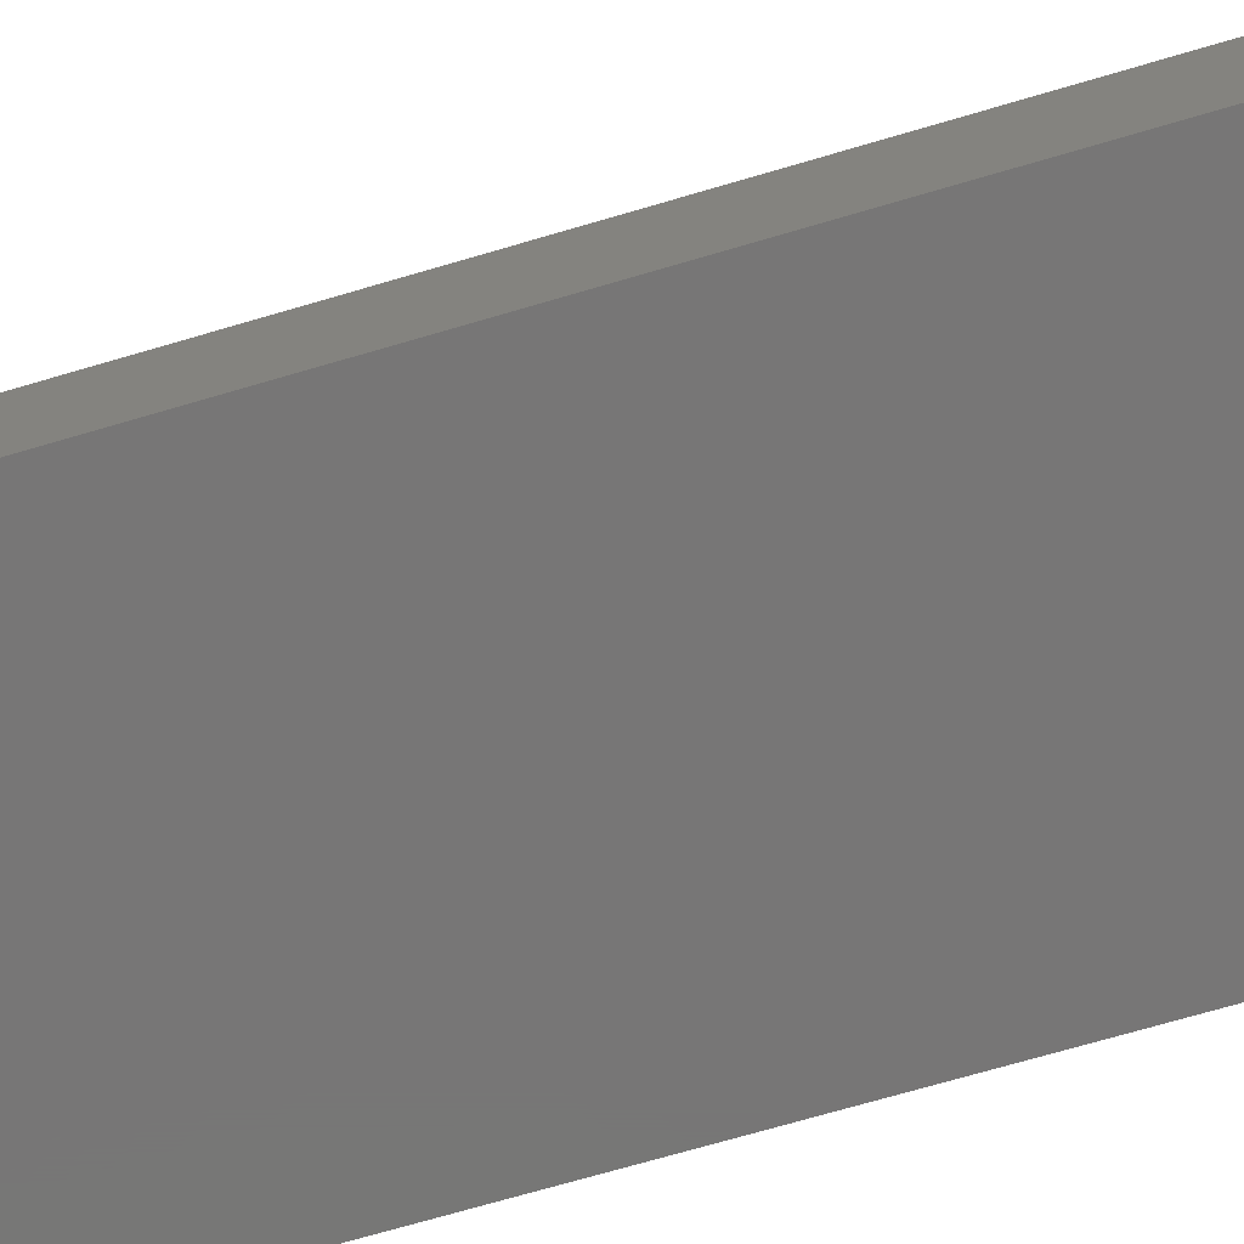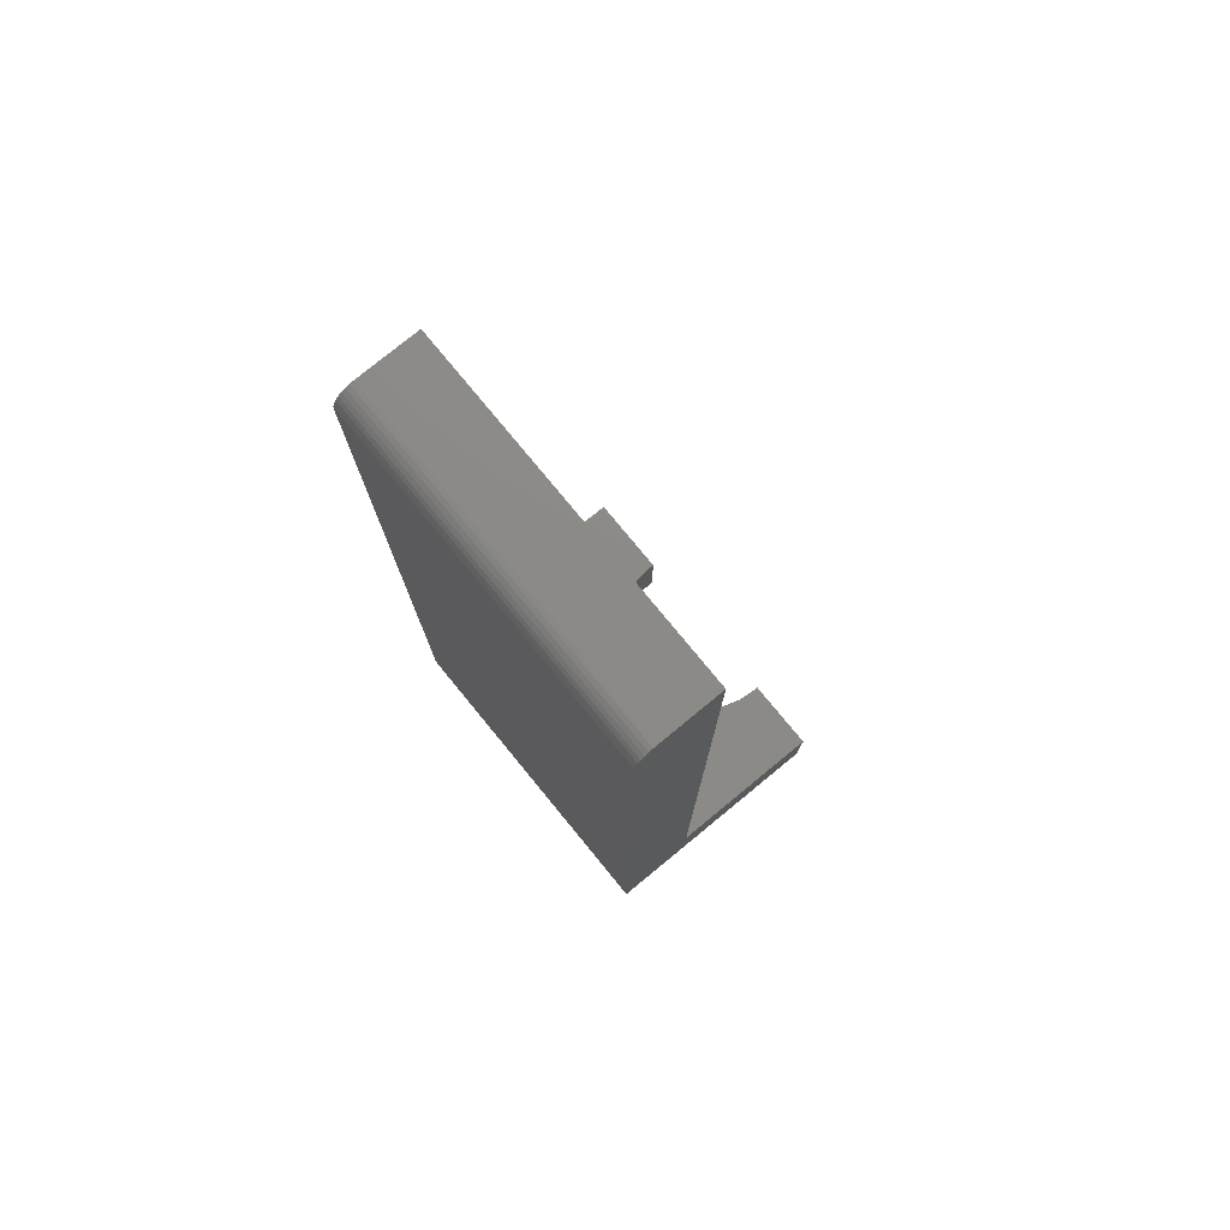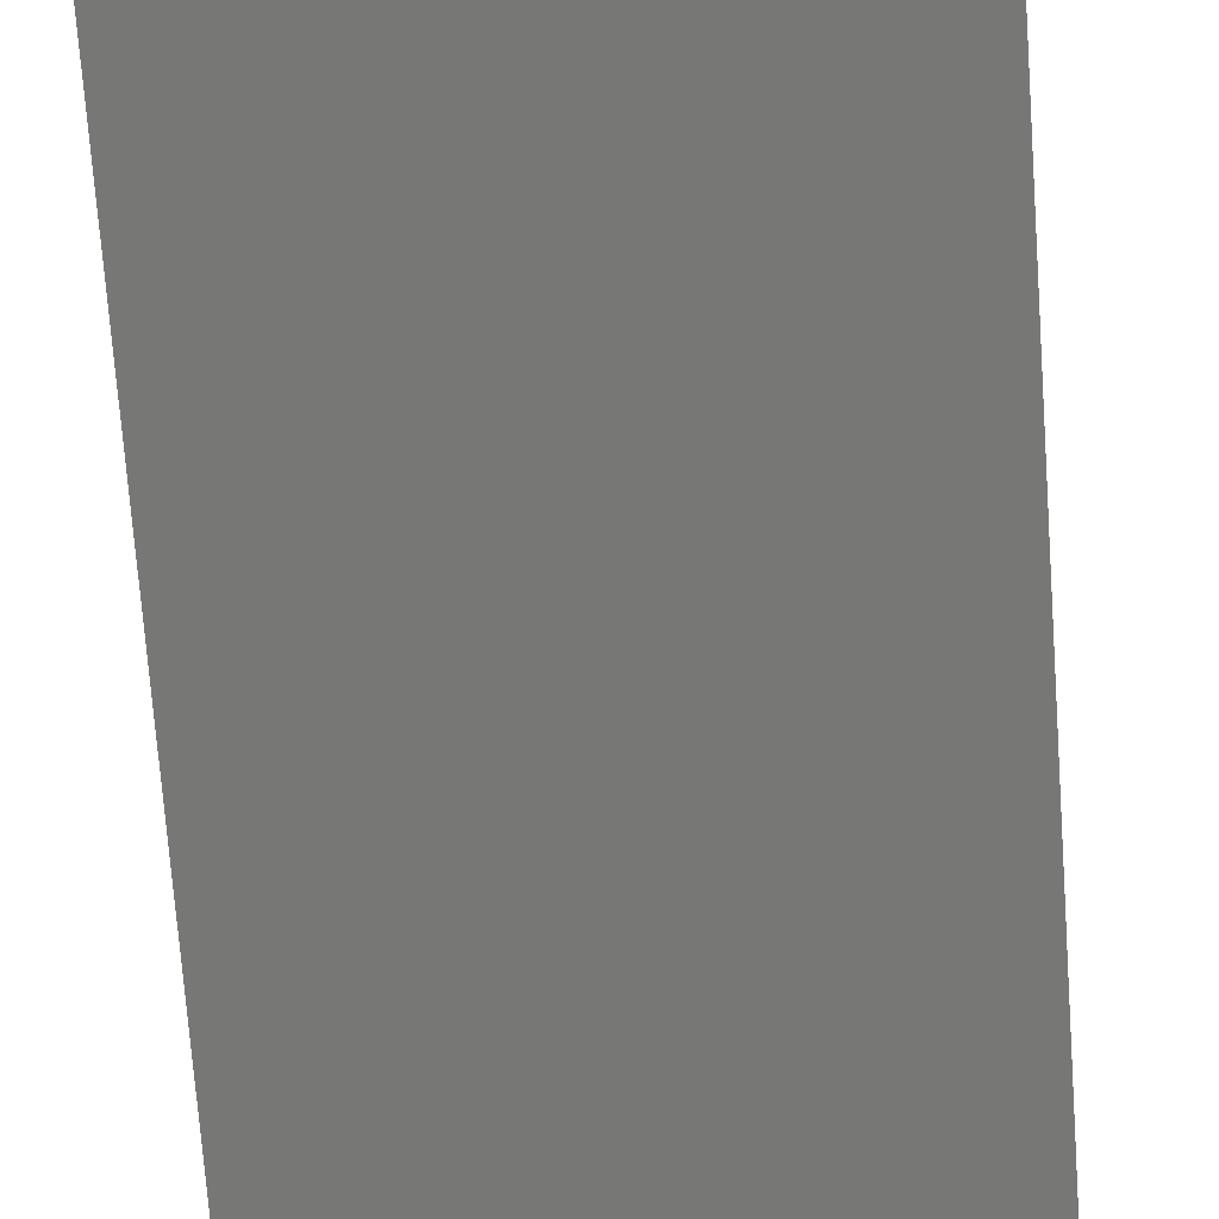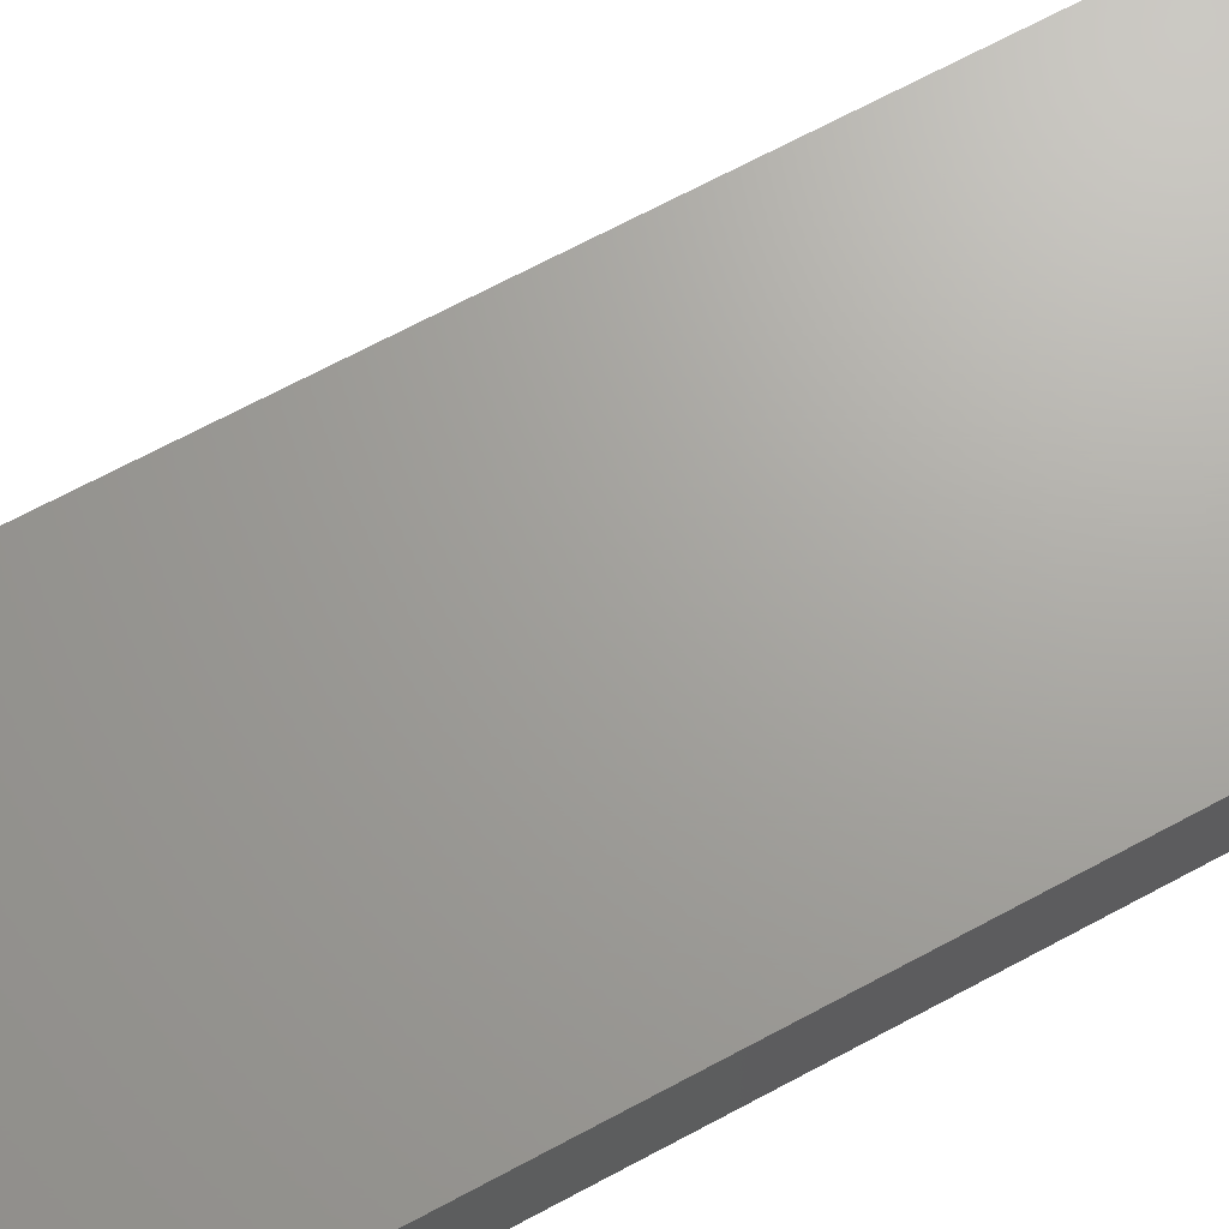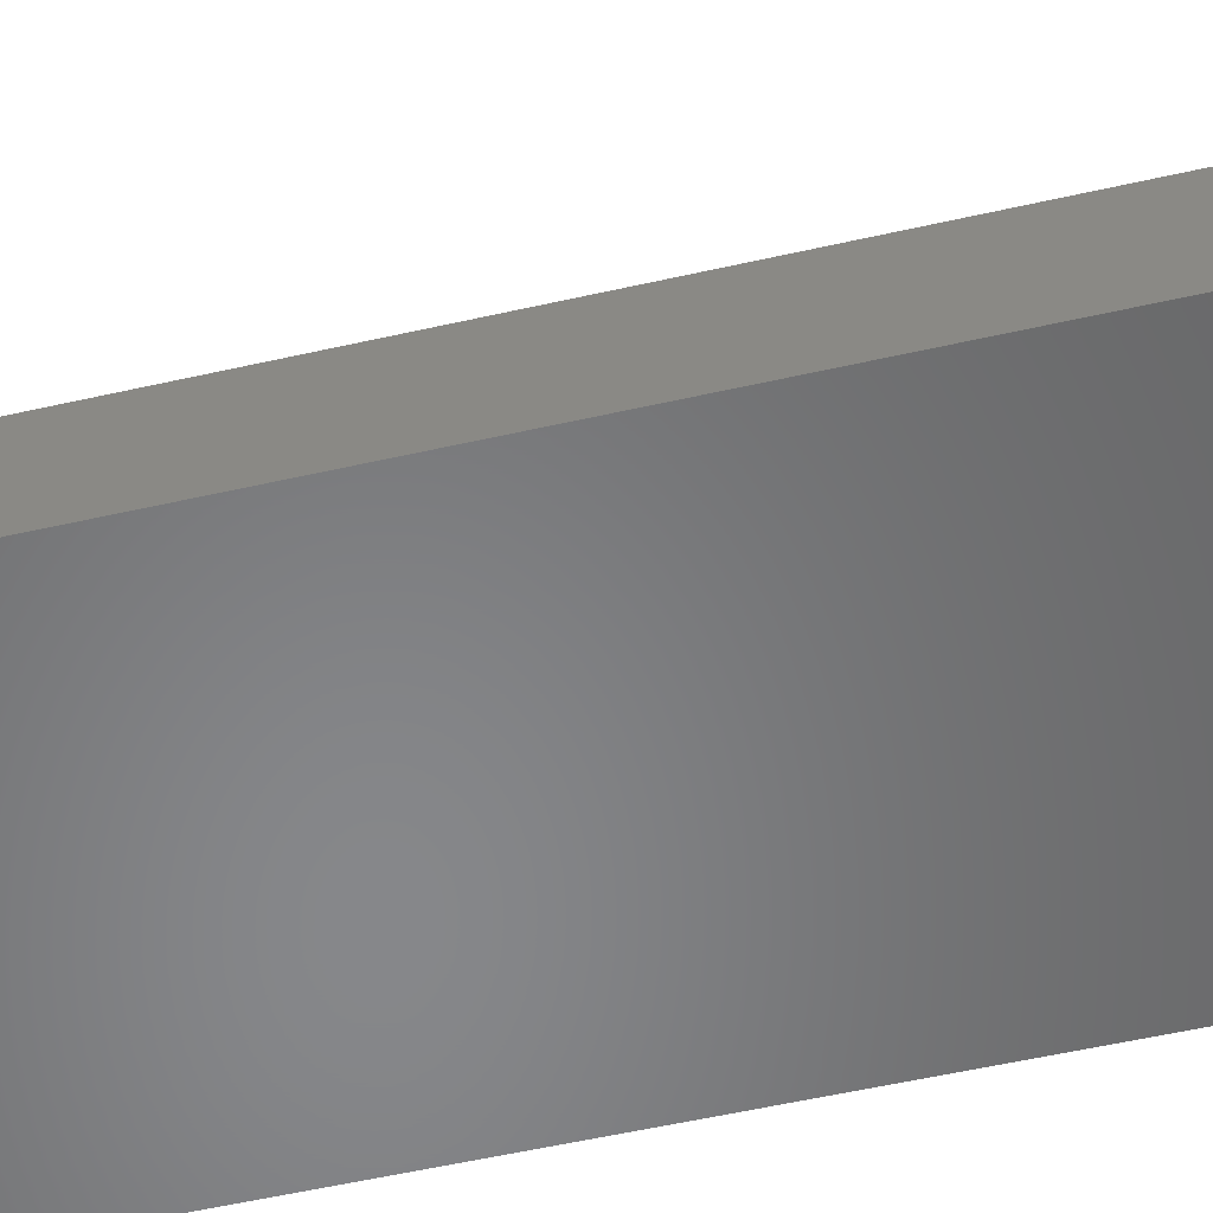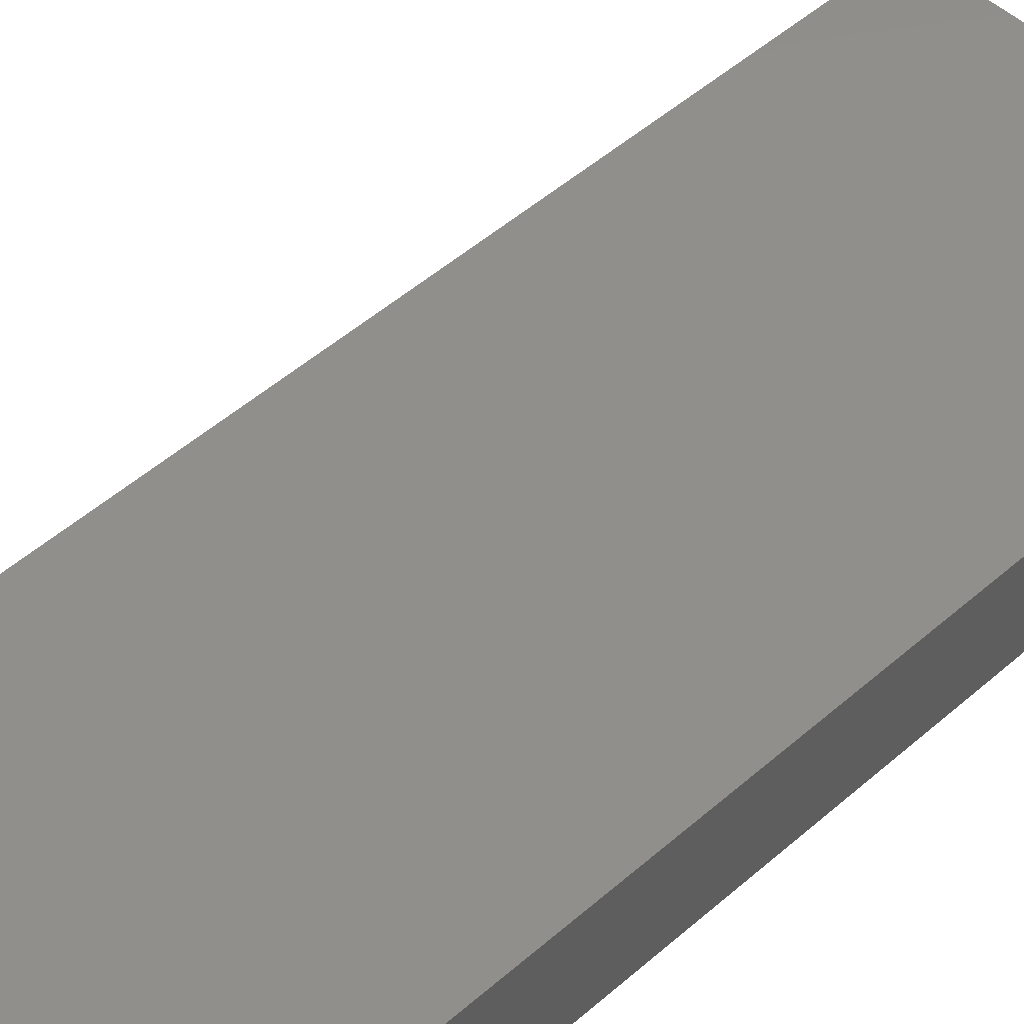
<metadata>
{"format":"stl","ext":"stl","renderer":"f3d","projection":"perspective","resolution":1024,"background":"white","views":[{"elev":-69.0,"azim":-73.4,"up":"+Z"},{"elev":77.4,"azim":-129.4,"up":"+Y"},{"elev":-69.3,"azim":4.1,"up":"+Z"},{"elev":68.0,"azim":-118.4,"up":"+Z"},{"elev":-54.0,"azim":-76.3,"up":"+Z"},{"elev":48.6,"azim":45.5,"up":"+Z"}]}
</metadata>
<code>
# stl→obj: 102 verts, 198 faces
v -0.04556 -0.4765 0.2174
v -0.02092 -0.5938 0.2199
v -0.02092 -0.4765 0.2199
v 0.00278 -0.5938 0.227
v 0.00278 -0.4765 0.227
v 0.02462 -0.5938 0.2387
v 0.02462 -0.4765 0.2387
v 0.04376 -0.5938 0.2544
v 0.04376 -0.4765 0.2544
v 0.05947 -0.5938 0.2736
v 0.05947 -0.4765 0.2736
v 0.07114 -0.5938 0.2954
v 0.07114 -0.4765 0.2954
v 0.07833 -0.5938 0.3191
v 0.07833 -0.4765 0.3191
v 0.08076 -0.5938 0.3438
v 0.08076 -0.4765 0.3438
v -0.04556 -0.5938 0.2174
v -0.0702 -0.4765 0.2199
v -0.0702 -0.5938 0.2199
v -0.0939 -0.4765 0.227
v -0.0939 -0.5938 0.227
v -0.1157 -0.4765 0.2387
v -0.1157 -0.5938 0.2387
v -0.1349 -0.4765 0.2544
v -0.1349 -0.5938 0.2544
v -0.1506 -0.4765 0.2736
v -0.1506 -0.5938 0.2736
v -0.1623 -0.4765 0.2954
v -0.1623 -0.5938 0.2954
v -0.1694 -0.4765 0.3191
v -0.1694 -0.5938 0.3191
v -0.1719 -0.4765 0.3438
v -0.1719 -0.5938 0.3438
v -0.1716 -0.4765 0.3516
v -0.1716 -0.5938 0.3516
v 0.08051 -0.5938 0.3516
v 0.08051 -0.4765 0.3516
v -0.2812 -0.4765 0.3516
v 0.2031 -0.4765 0.3516
v 0.2031 -0.4765 0.1172
v 0.1997 -0.4765 0.1172
v -0.2812 -0.4765 0.1172
v 0.1797 -0.5938 0.3438
v 0.2005 -0.5938 0.3081
v 0.2031 -0.5938 0.3438
v 0.1926 -0.5938 0.2732
v -0.2812 -0.5938 0.3516
v 0.1797 -0.5938 0.3516
v 0.1797 -0.5938 0.2398
v 0.1797 -0.5938 0
v -0.2812 -0.5938 0
v 0.1887 -0.592 0.3516
v 0.1843 -0.5933 0.3516
v 0.1992 -0.5833 0.3516
v 0.2013 -0.5793 0.3516
v 0.1927 -0.5898 0.3516
v 0.1963 -0.5869 0.3516
v 0.2027 -0.5749 0.3516
v 0.2031 -0.5703 0.3516
v -0.2812 0.75 0.03125
v -0.2812 0.7476 0.01929
v -0.2812 0.75 0.1172
v -0.2812 0.7494 0.02515
v -0.2812 0.7361 0.005267
v -0.2812 0.7307 0.002379
v -0.2812 0.7447 0.01389
v -0.2812 0.7408 0.009153
v -0.2812 0.7248 0.0006005
v -0.2812 0.7188 0
v 0.2031 -0.5703 0.1172
v 0.2031 -0.5703 0.3438
v 0.2027 -0.5749 0.3438
v 0.2013 -0.5793 0.3438
v 0.1992 -0.5833 0.3438
v 0.1963 -0.5869 0.3438
v 0.1927 -0.5898 0.3438
v 0.1887 -0.592 0.3438
v 0.1843 -0.5933 0.3438
v 0.2005 -0.581 0.3085
v 0.1965 -0.5866 0.2877
v 0.1906 -0.591 0.267
v 0.1828 -0.5935 0.2466
v 0.1837 -0.5934 0
v 0.1944 -0.5885 0
v 0.1973 -0.5858 0
v 0.1911 -0.5908 0
v 0.1875 -0.5924 0
v 0.1997 -0.5826 0.1172
v 0.2016 -0.5787 0.1172
v 0.1997 -0.5826 0
v 0.2027 -0.5746 0.1172
v 0.1997 0.75 0.1172
v 0.1997 0.7188 0
v 0.1997 0.75 0.03125
v 0.1997 0.7476 0.01929
v 0.1997 0.7494 0.02515
v 0.1997 0.7248 0.0006005
v 0.1997 0.7307 0.002379
v 0.1997 0.7361 0.005267
v 0.1997 0.7408 0.009153
v 0.1997 0.7447 0.01389
f 1 2 3
f 3 2 4
f 3 4 5
f 5 4 6
f 5 6 7
f 7 6 8
f 7 8 9
f 9 8 10
f 9 10 11
f 11 10 12
f 11 12 13
f 13 12 14
f 13 14 15
f 15 14 16
f 15 16 17
f 2 1 18
f 18 1 19
f 18 19 20
f 20 19 21
f 20 21 22
f 22 21 23
f 22 23 24
f 24 23 25
f 24 25 26
f 26 25 27
f 26 27 28
f 28 27 29
f 28 29 30
f 30 29 31
f 30 31 32
f 32 31 33
f 32 33 34
f 34 33 35
f 34 35 36
f 16 37 17
f 17 37 38
f 39 35 33
f 40 41 42
f 40 42 17
f 40 17 38
f 42 1 3
f 42 3 5
f 42 5 7
f 42 7 9
f 42 9 11
f 42 11 13
f 42 13 15
f 42 15 17
f 43 39 33
f 43 33 31
f 43 31 29
f 43 29 27
f 43 27 25
f 43 25 23
f 43 23 21
f 43 21 19
f 43 19 1
f 43 1 42
f 44 45 46
f 44 47 45
f 36 48 34
f 49 37 16
f 49 16 14
f 49 14 12
f 49 12 10
f 49 10 44
f 50 47 44
f 50 44 10
f 50 10 51
f 52 2 18
f 52 18 20
f 52 20 22
f 52 22 24
f 52 24 26
f 52 26 28
f 52 28 30
f 52 30 32
f 52 32 34
f 52 34 48
f 51 10 8
f 51 8 6
f 51 6 4
f 51 4 2
f 51 2 52
f 49 53 37
f 49 54 53
f 55 56 57
f 57 58 55
f 38 37 59
f 38 59 60
f 38 60 40
f 59 37 53
f 59 53 57
f 59 57 56
f 48 36 39
f 39 36 35
f 61 62 63
f 61 64 62
f 65 66 67
f 67 68 65
f 69 70 63
f 69 63 62
f 69 62 67
f 69 67 66
f 48 39 52
f 52 39 43
f 52 43 70
f 70 43 63
f 71 41 72
f 72 41 40
f 72 40 60
f 46 73 74
f 46 74 75
f 46 75 76
f 46 76 77
f 46 77 78
f 46 78 79
f 72 45 80
f 72 73 45
f 46 45 73
f 81 80 45
f 45 47 81
f 81 47 82
f 82 47 83
f 72 60 73
f 73 60 59
f 73 59 74
f 74 59 56
f 74 56 75
f 75 56 55
f 75 55 76
f 76 55 58
f 76 58 77
f 77 58 57
f 77 57 78
f 78 57 53
f 78 53 79
f 79 53 54
f 79 54 44
f 44 54 49
f 50 84 83
f 50 51 84
f 85 86 81
f 81 82 85
f 85 82 87
f 88 87 82
f 82 83 88
f 88 83 84
f 89 90 80
f 89 80 81
f 89 81 86
f 89 86 91
f 72 80 90
f 72 90 92
f 72 92 71
f 43 42 63
f 63 42 93
f 92 90 71
f 42 41 71
f 42 71 90
f 42 90 89
f 88 86 85
f 85 87 88
f 88 84 51
f 52 70 94
f 52 94 91
f 52 91 86
f 52 86 88
f 52 88 51
f 95 96 97
f 91 42 89
f 93 42 91
f 93 91 94
f 93 94 98
f 93 98 99
f 93 99 100
f 93 100 101
f 93 101 102
f 93 102 96
f 93 96 95
f 93 95 63
f 63 95 61
f 94 70 98
f 98 70 69
f 98 69 99
f 99 69 66
f 99 66 100
f 100 66 65
f 100 65 101
f 101 65 68
f 101 68 102
f 102 68 67
f 102 67 96
f 96 67 62
f 96 62 97
f 97 62 64
f 97 64 95
f 95 64 61

</code>
